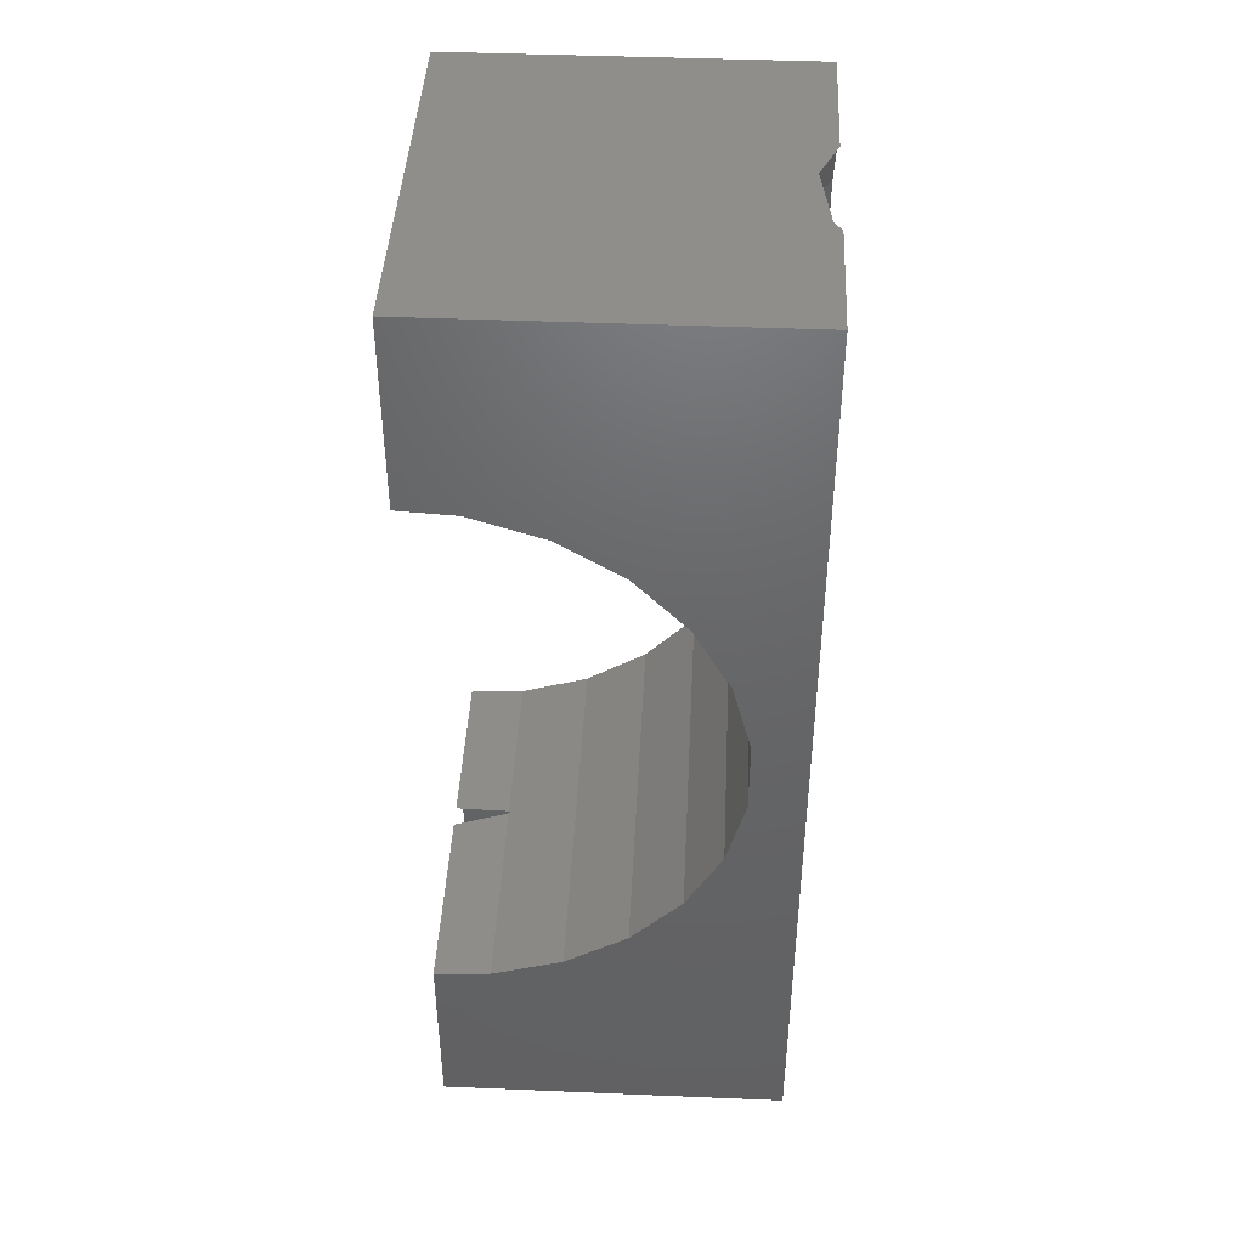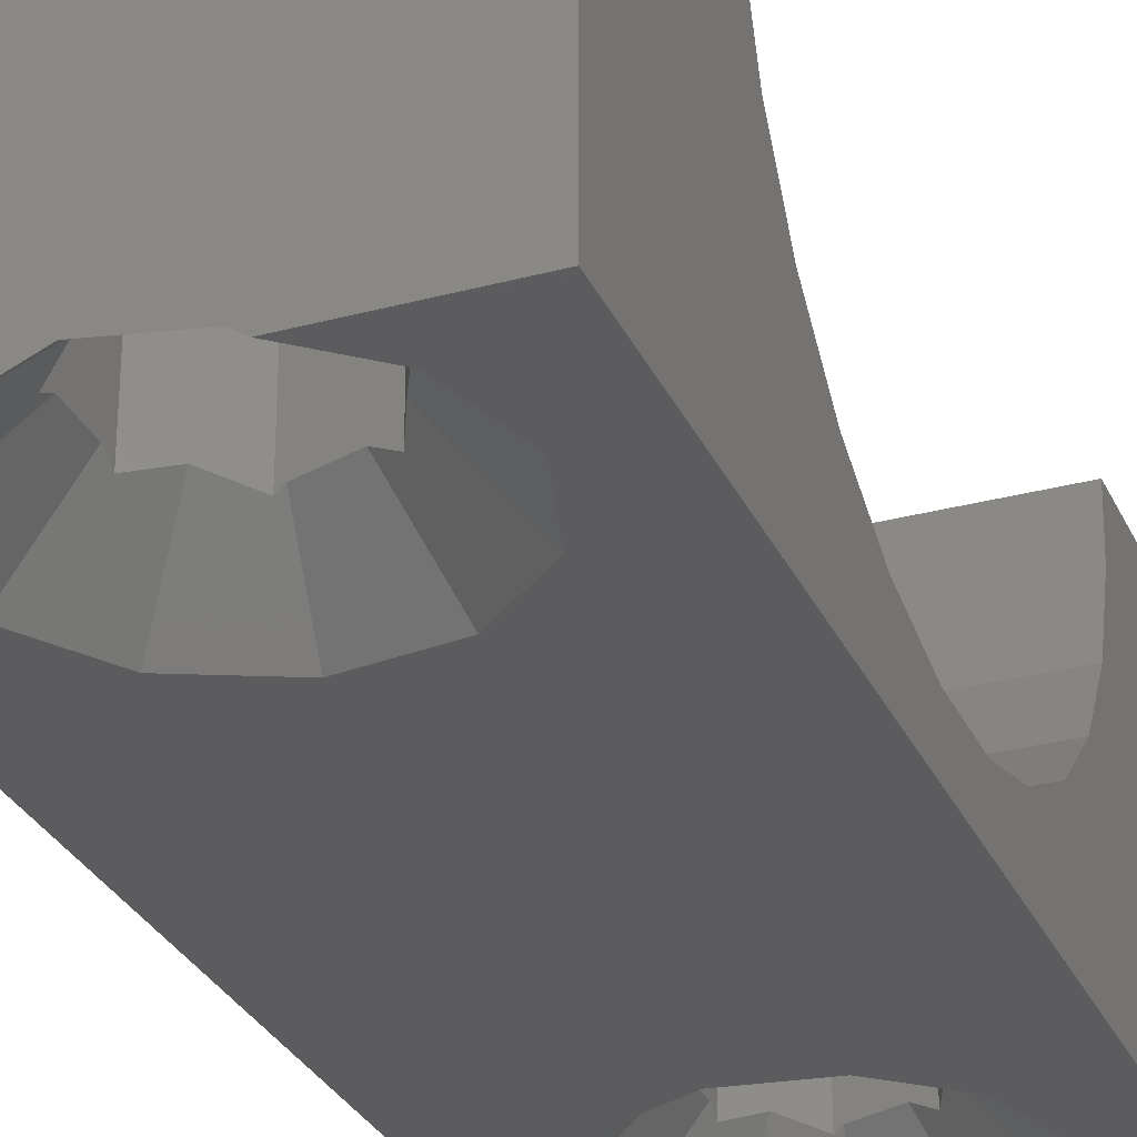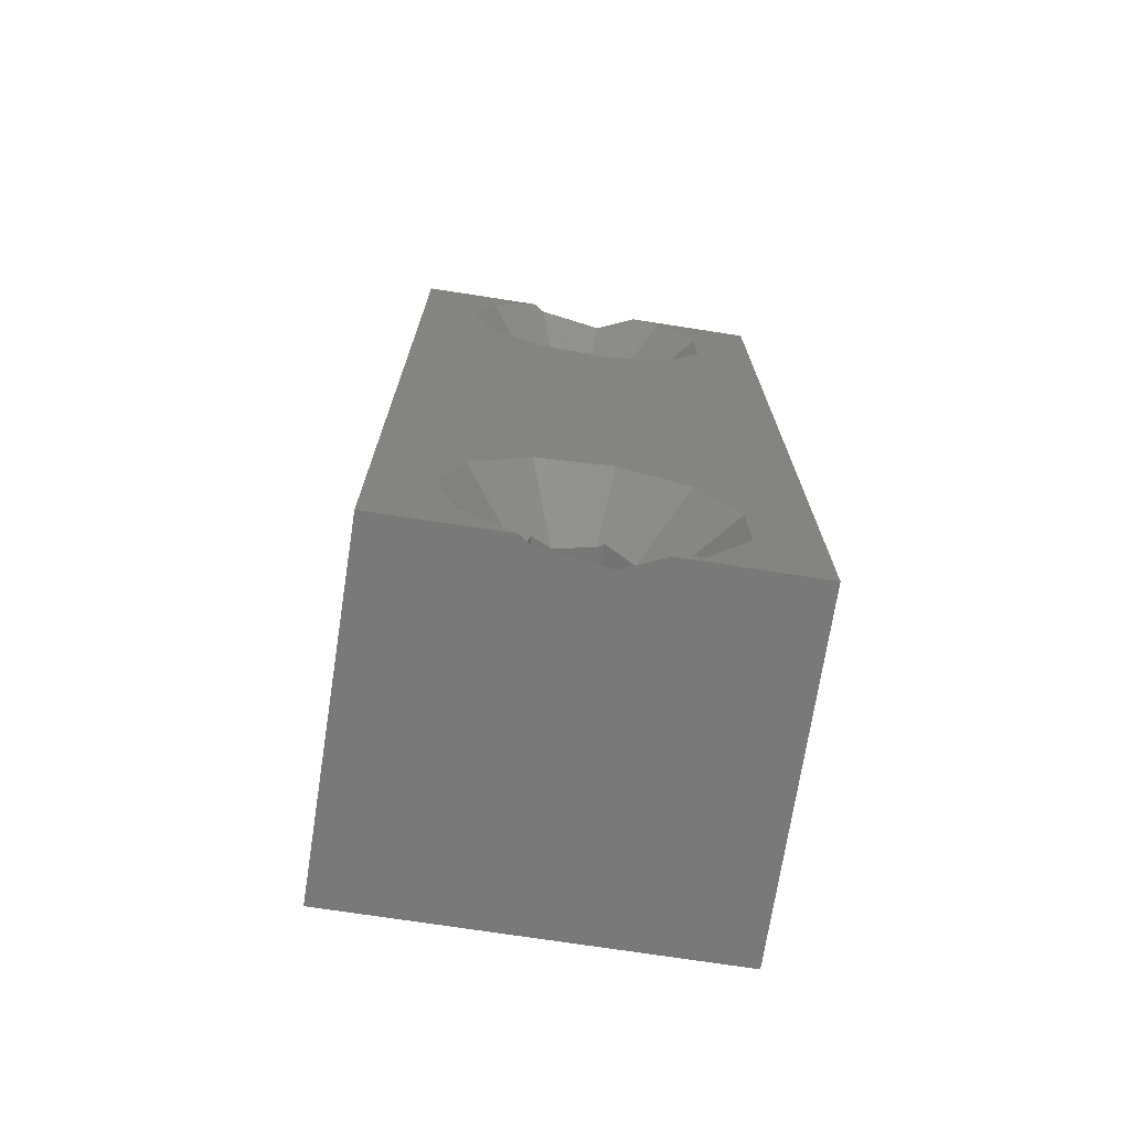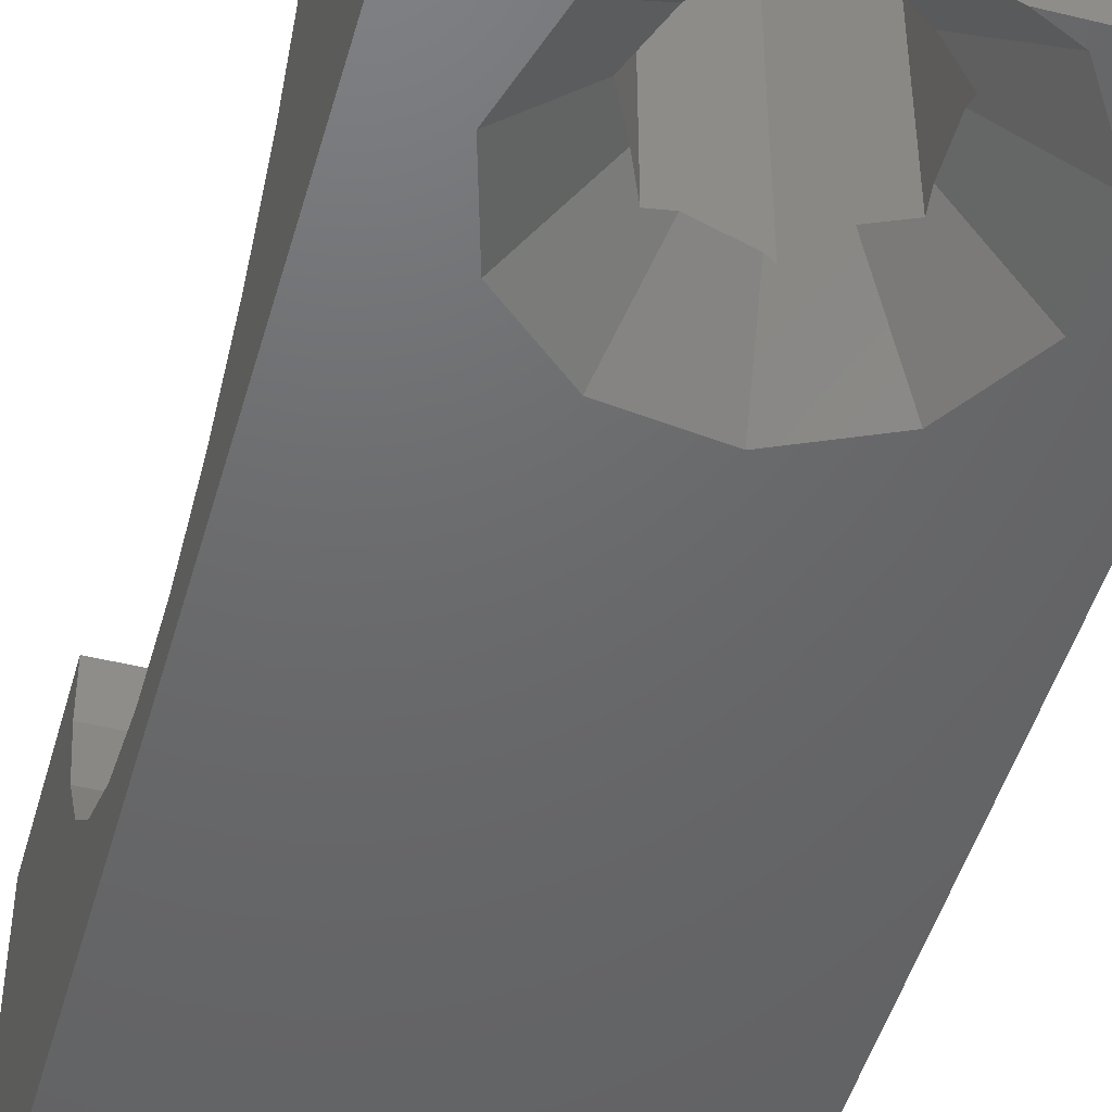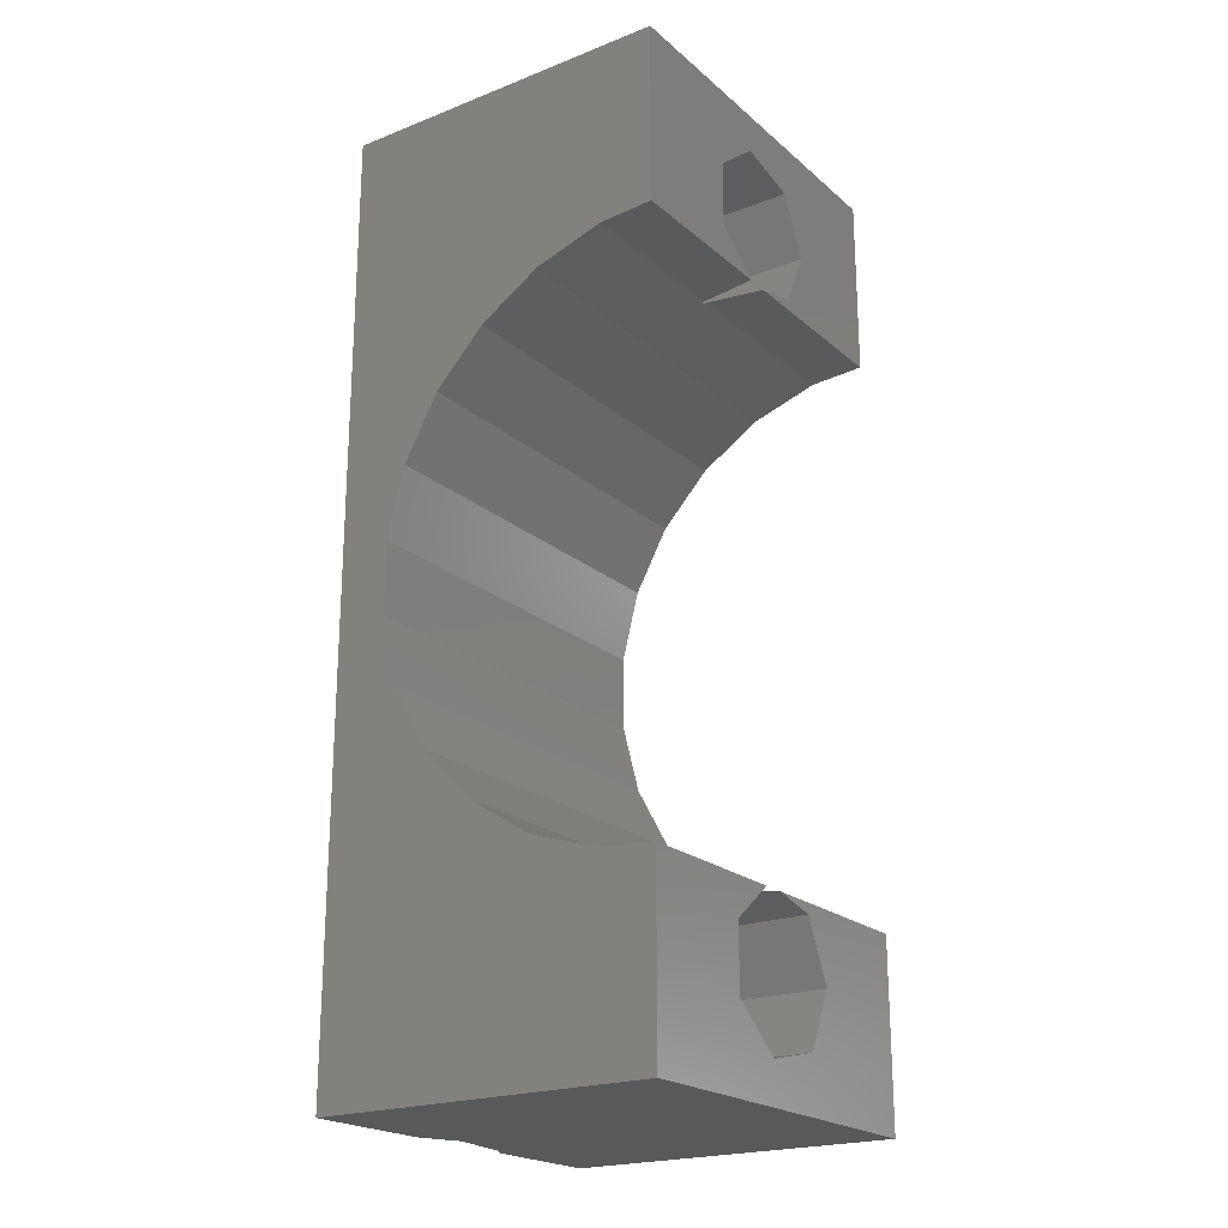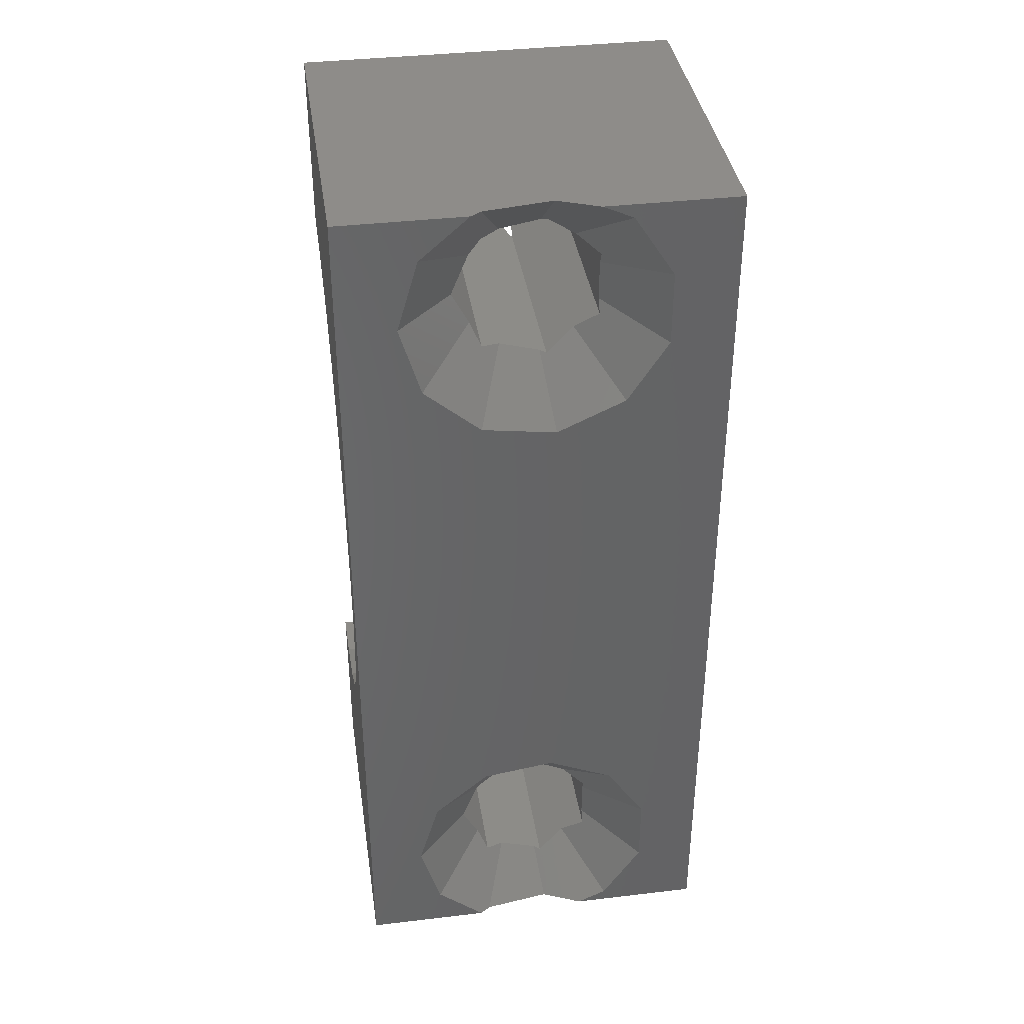
<metadata>
{"format":"stl","ext":"stl","renderer":"f3d","projection":"perspective","resolution":1024,"background":"white","views":[{"elev":43.4,"azim":92.8,"up":"+Y"},{"elev":-29.9,"azim":21.4,"up":"+Z"},{"elev":-72.1,"azim":171.2,"up":"+Y"},{"elev":-47.6,"azim":164.5,"up":"+Z"},{"elev":-21.5,"azim":-55.4,"up":"+Y"},{"elev":38.2,"azim":171.5,"up":"+Y"}]}
</metadata>
<code>
# stl→obj: 118 verts, 240 faces
v 0 -12.5 0
v 0 -7.654 0
v 0 -12.5 -9
v 0 -7.564 -1.443
v 0 -6.967 -3.279
v 0 -5.933 -4.908
v 0 -4.526 -6.229
v 0 -2.835 -7.159
v 0 -0.9651 -7.639
v 0 0.9651 -7.639
v 0 12.5 -9
v 0 2.835 -7.159
v 0 5.933 -4.908
v 0 12.5 0
v 0 4.526 -6.229
v 0 6.967 -3.279
v 0 7.564 -1.443
v 0 7.654 0
v 7 -9.5 0
v 10 -12.5 0
v 10 -7.654 0
v 4.555 -11.45 0
v 3.198 -10.37 0
v 5.012 -7.654 0
v 6.247 -7.936 0
v 6.247 -11.06 0
v 3.198 -8.632 0
v 4.424 -7.654 0
v 6.37 -12.5 -8.808
v 10 -12.5 -9
v 4.569 -12.5 -8.541
v 3.508 -12.5 -9
v 6.651 -12.5 -9
v 3.508 12.5 -9
v 2.715 12.14 -9
v 1.651 10.48 -9
v 1.651 8.517 -9
v 4.503 6.046 -9
v 2.715 6.862 -9
v 7.936 -7.613 -9
v 10 12.5 -9
v 8.49 -9.5 -9
v 6.45 6.325 -9
v 7.936 7.613 -9
v 8.49 9.5 -9
v 7.936 11.39 -9
v 6.651 12.5 -9
v 1.651 -10.48 -9
v 1.651 -8.517 -9
v 6.45 -6.325 -9
v 7.936 -11.39 -9
v 4.503 -6.046 -9
v 2.715 -6.862 -9
v 2.715 -12.14 -9
v 10 12.5 0
v 6.37 12.5 -8.808
v 4.569 12.5 -8.541
v 3.198 10.37 0
v 4.424 7.654 0
v 3.198 8.632 0
v 4.555 11.45 0
v 6.247 11.06 0
v 7 9.5 0
v 10 7.654 0
v 6.247 7.936 0
v 5.012 7.654 0
v 4.538 7.564 -1.443
v 10 6.967 -3.279
v 10 7.564 -1.443
v 4.555 7.55 -1.484
v 4.614 7.564 -1.443
v 10 5.933 -4.908
v 10 4.526 -6.229
v 10 2.835 -7.159
v 10 0.9651 -7.639
v 10 -0.9651 -7.639
v 10 -2.835 -7.159
v 10 -4.526 -6.229
v 10 -5.933 -4.908
v 10 -6.967 -3.279
v 4.538 -7.564 -1.443
v 4.555 -7.55 -1.484
v 10 -7.564 -1.443
v 4.614 -7.564 -1.443
v 3.198 -8.632 -7.579
v 3.819 -8.137 -7.313
v 4.555 -7.55 -7.551
v 3.198 -10.03 -7.388
v 3.198 -8.971 -7.388
v 3.198 -10.37 -7.579
v 3.819 -10.86 -7.313
v 4.555 -11.45 -7.551
v 5.764 -11.17 -7.35
v 6.247 -11.06 -7.593
v 4.725 -11.41 -7.441
v 6.527 -10.48 -7.326
v 7 -9.5 -7.51
v 6.527 -8.518 -7.326
v 6.247 -7.936 -7.593
v 4.725 -7.589 -7.441
v 5.764 -7.826 -7.35
v 5.764 11.17 -7.35
v 6.247 11.06 -7.593
v 6.527 10.48 -7.326
v 7 9.5 -7.51
v 6.527 8.518 -7.326
v 6.247 7.936 -7.593
v 5.764 7.826 -7.35
v 4.725 7.589 -7.441
v 3.819 8.137 -7.313
v 4.555 7.55 -7.551
v 3.198 8.971 -7.388
v 3.198 8.632 -7.579
v 3.198 10.03 -7.388
v 3.819 10.86 -7.313
v 3.198 10.37 -7.579
v 4.725 11.41 -7.441
v 4.555 11.45 -7.551
f 1 2 3
f 3 2 4
f 3 4 5
f 5 6 3
f 6 7 3
f 7 8 3
f 8 9 3
f 9 10 3
f 10 11 3
f 12 11 10
f 13 14 15
f 16 14 13
f 17 18 14
f 17 14 16
f 15 14 11
f 15 11 12
f 19 20 21
f 22 23 1
f 24 25 21
f 26 20 19
f 1 20 26
f 1 26 22
f 23 27 1
f 2 1 27
f 2 27 28
f 25 19 21
f 29 30 31
f 3 32 31
f 20 3 31
f 33 30 29
f 30 20 31
f 20 1 3
f 11 34 35
f 11 35 36
f 11 36 3
f 36 37 3
f 38 3 39
f 40 41 42
f 3 38 43
f 43 44 3
f 44 41 3
f 45 41 44
f 46 47 41
f 46 41 45
f 42 41 30
f 48 3 49
f 50 41 40
f 33 51 30
f 51 42 30
f 52 41 50
f 53 41 52
f 49 41 53
f 3 41 49
f 54 3 48
f 3 54 32
f 39 3 37
f 14 55 11
f 47 55 41
f 56 55 47
f 57 55 56
f 11 55 57
f 34 11 57
f 58 14 18
f 18 59 60
f 61 14 58
f 58 18 60
f 62 55 61
f 63 64 62
f 65 64 63
f 66 64 65
f 64 55 62
f 55 14 61
f 17 67 59
f 18 17 59
f 16 68 69
f 70 16 69
f 71 70 69
f 17 16 67
f 70 67 16
f 13 72 68
f 16 13 68
f 15 73 72
f 13 15 72
f 12 74 73
f 15 12 73
f 10 75 74
f 12 10 74
f 9 76 75
f 10 9 75
f 8 77 76
f 9 8 76
f 7 78 77
f 8 7 77
f 6 79 78
f 7 6 78
f 80 79 5
f 5 79 6
f 81 82 4
f 83 82 84
f 80 82 83
f 4 82 80
f 4 80 5
f 28 81 2
f 2 81 4
f 85 86 82
f 82 86 87
f 85 81 28
f 85 82 81
f 85 28 27
f 27 88 89
f 90 88 27
f 85 27 89
f 27 23 90
f 23 22 90
f 91 22 92
f 90 22 91
f 22 26 92
f 93 26 94
f 95 26 93
f 92 26 95
f 26 19 94
f 96 19 97
f 94 19 96
f 98 97 19
f 98 19 99
f 19 25 99
f 25 100 101
f 84 82 87
f 87 100 25
f 99 25 101
f 25 24 87
f 24 84 87
f 24 21 84
f 84 21 83
f 68 41 55
f 76 77 30
f 64 69 55
f 72 41 68
f 73 41 72
f 74 41 73
f 75 41 74
f 30 41 75
f 77 78 30
f 30 75 76
f 78 79 30
f 80 30 79
f 83 30 80
f 21 30 83
f 20 30 21
f 69 68 55
f 94 96 51
f 94 51 93
f 51 33 93
f 33 29 93
f 95 93 31
f 31 93 29
f 91 92 54
f 54 92 95
f 54 95 31
f 54 31 32
f 88 90 48
f 48 90 91
f 48 91 54
f 48 49 89
f 88 48 89
f 53 86 49
f 49 86 85
f 49 85 89
f 52 100 53
f 53 100 87
f 53 87 86
f 52 50 101
f 100 52 101
f 50 40 101
f 99 40 98
f 101 40 99
f 40 42 98
f 98 42 97
f 97 42 96
f 96 42 51
f 56 47 102
f 102 47 46
f 103 46 104
f 102 46 103
f 46 45 104
f 104 45 105
f 105 45 106
f 106 45 44
f 107 106 44
f 107 44 108
f 44 43 108
f 109 108 38
f 38 108 43
f 110 111 39
f 39 111 109
f 39 109 38
f 112 113 37
f 37 113 110
f 37 110 39
f 37 36 114
f 112 37 114
f 35 115 36
f 36 115 116
f 36 116 114
f 34 57 35
f 35 57 117
f 35 117 118
f 35 118 115
f 57 56 102
f 117 57 102
f 71 69 64
f 66 71 64
f 70 71 111
f 111 71 66
f 111 66 65
f 108 65 107
f 109 65 108
f 111 65 109
f 65 63 107
f 106 63 105
f 107 63 106
f 104 105 63
f 104 63 103
f 63 62 103
f 62 117 102
f 118 117 62
f 103 62 102
f 62 61 118
f 116 115 61
f 61 115 118
f 116 61 58
f 58 112 114
f 113 112 58
f 116 58 114
f 58 60 113
f 60 59 113
f 113 59 67
f 113 67 70
f 110 70 111
f 113 70 110

</code>
